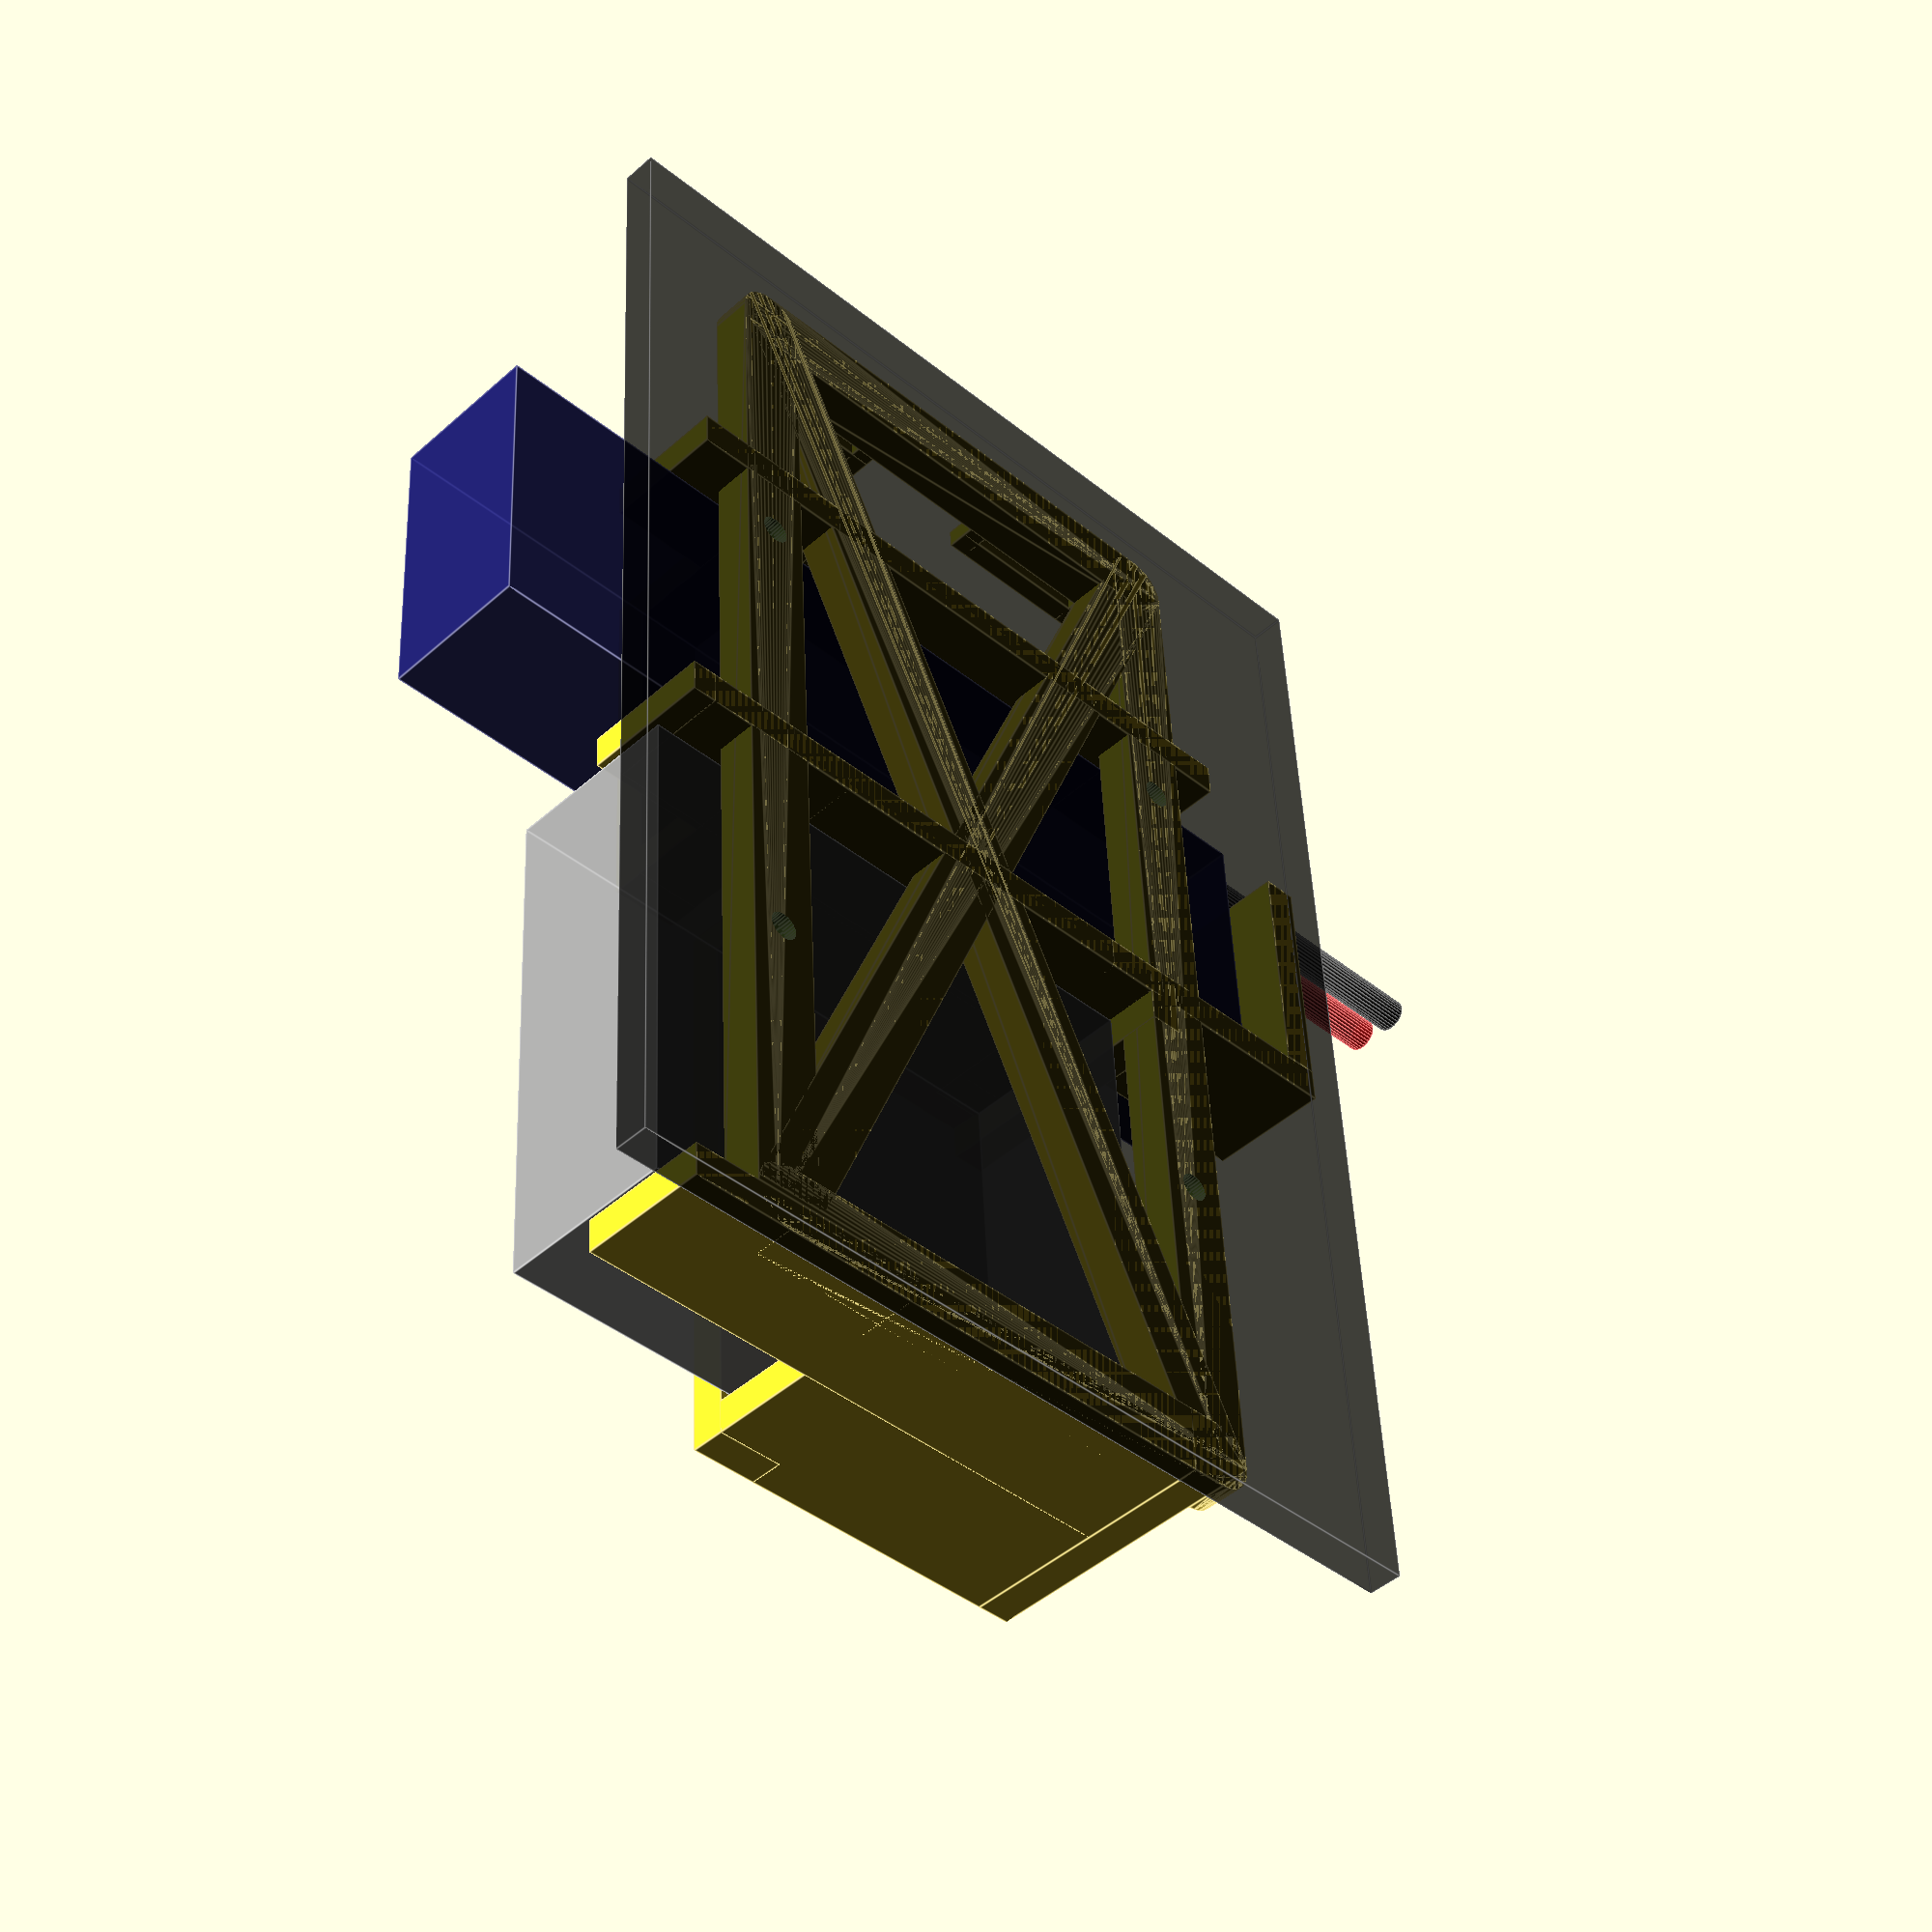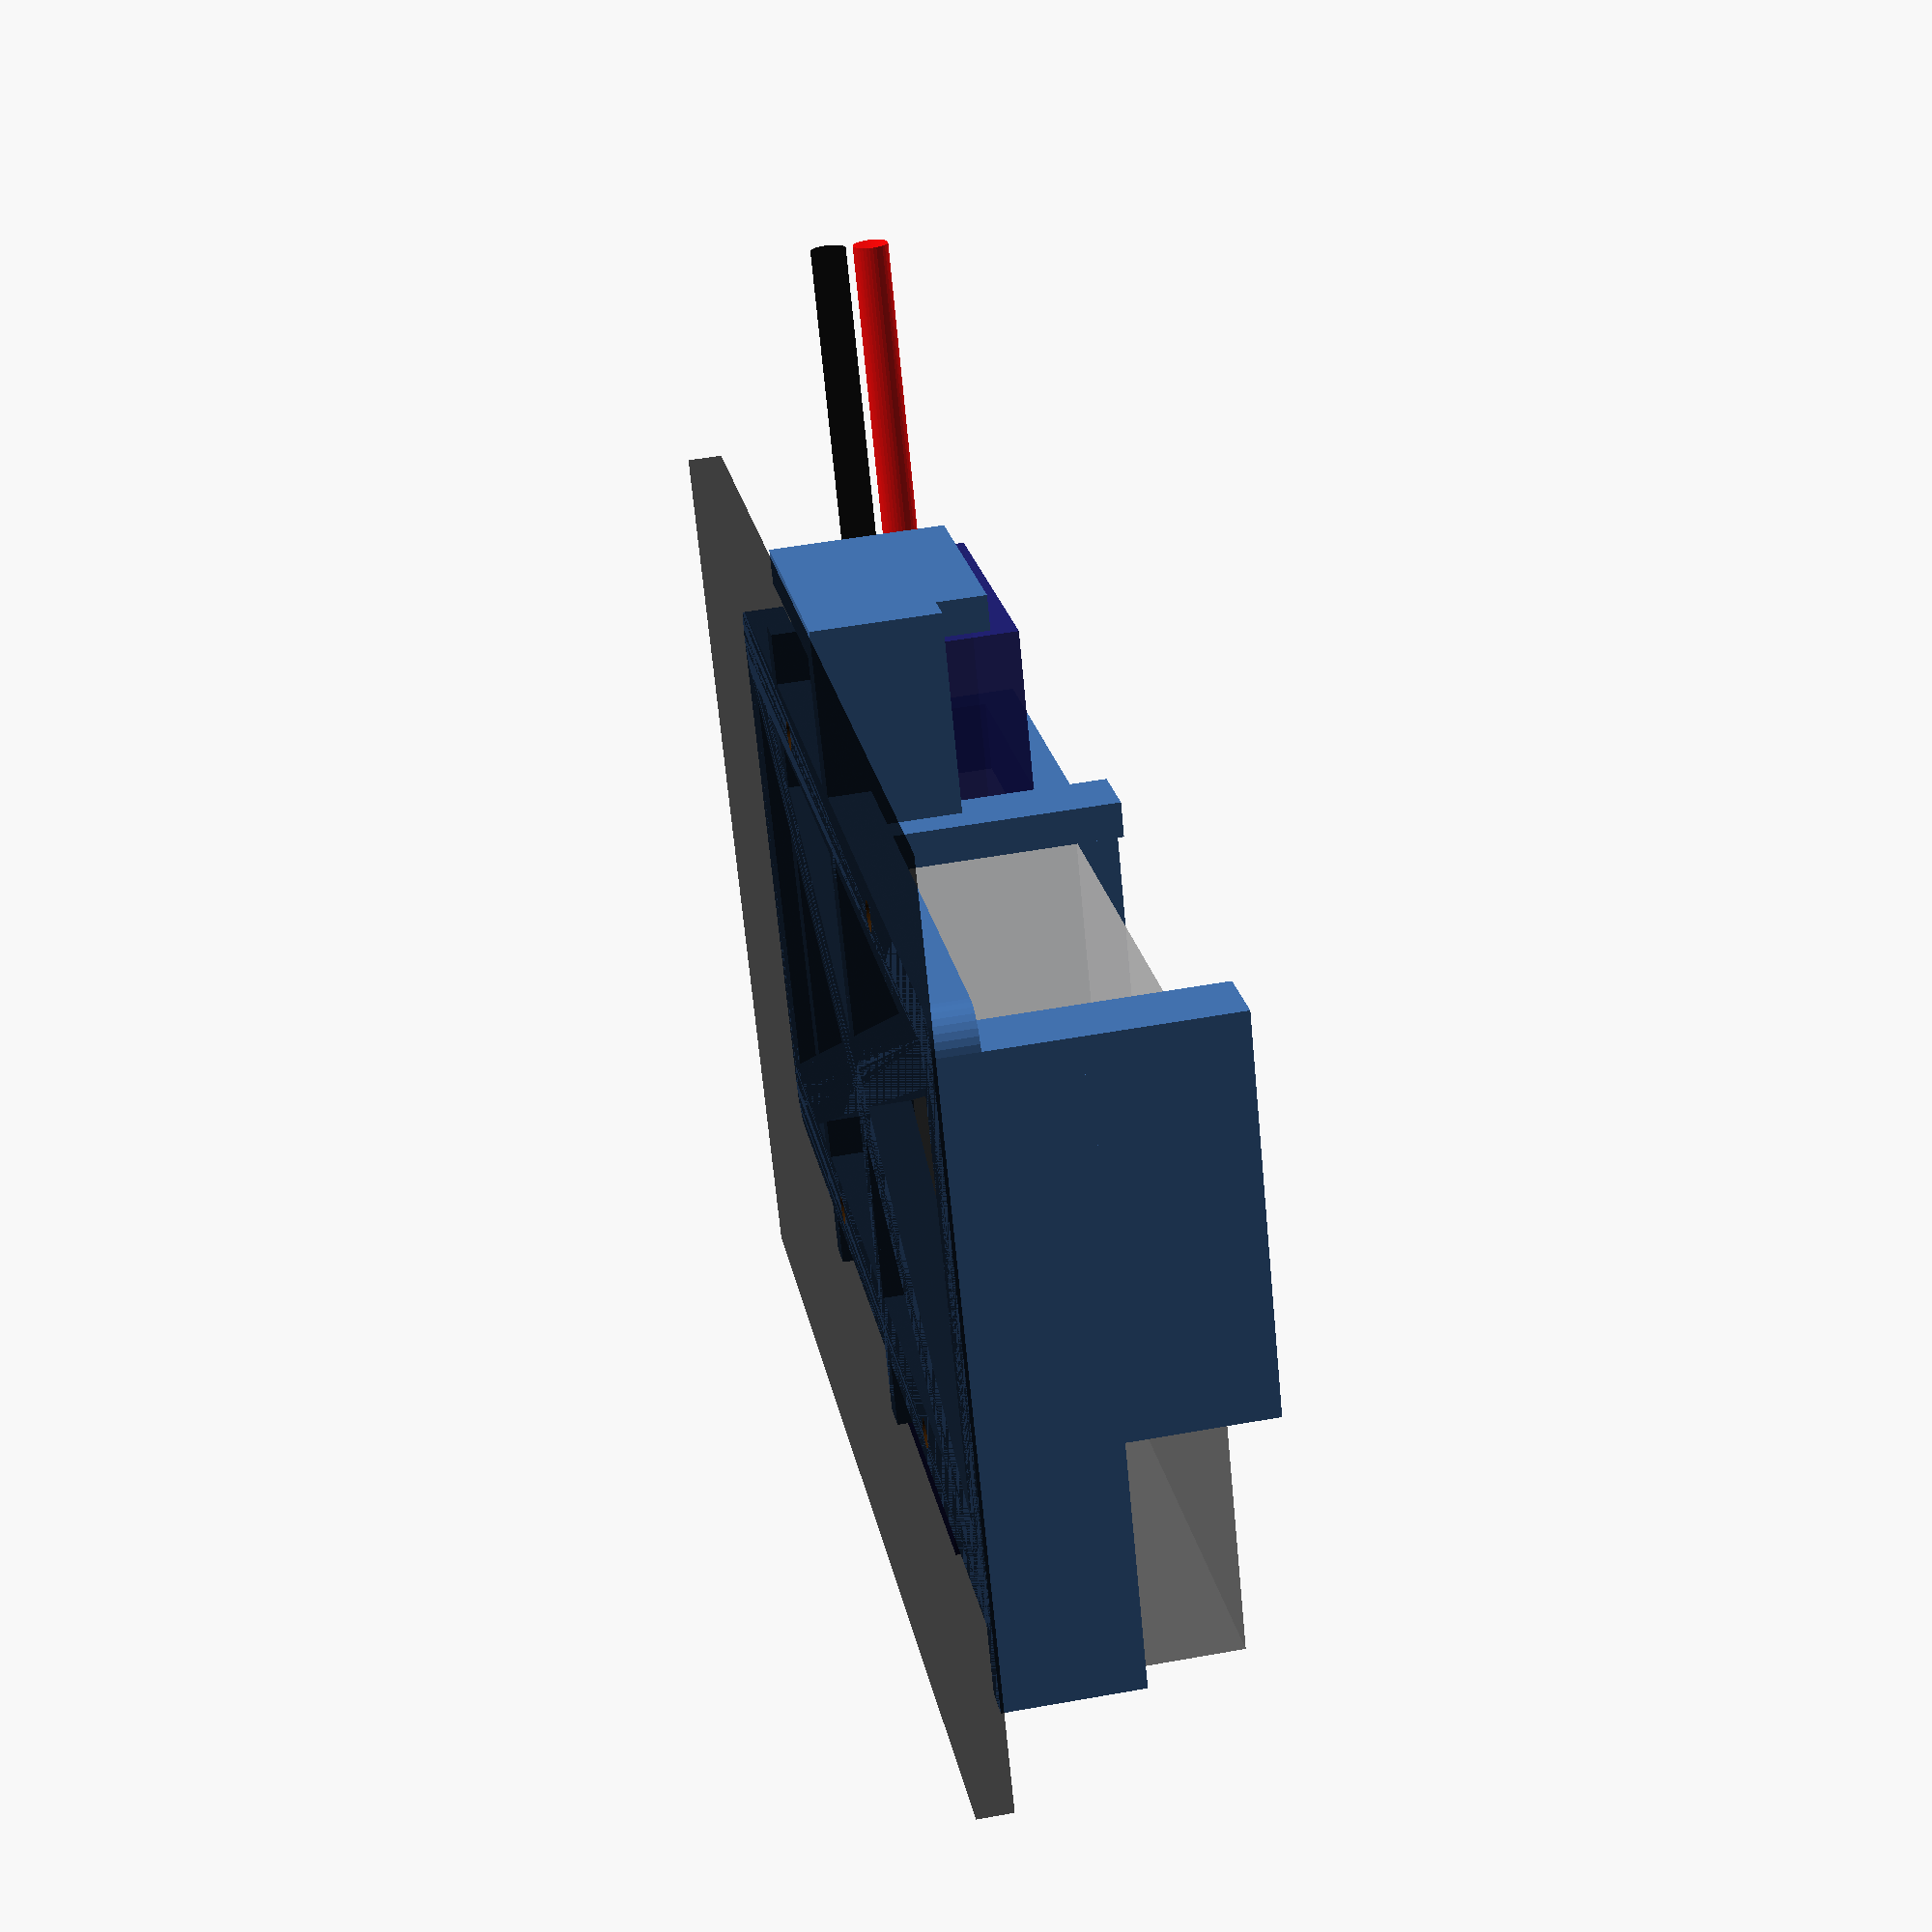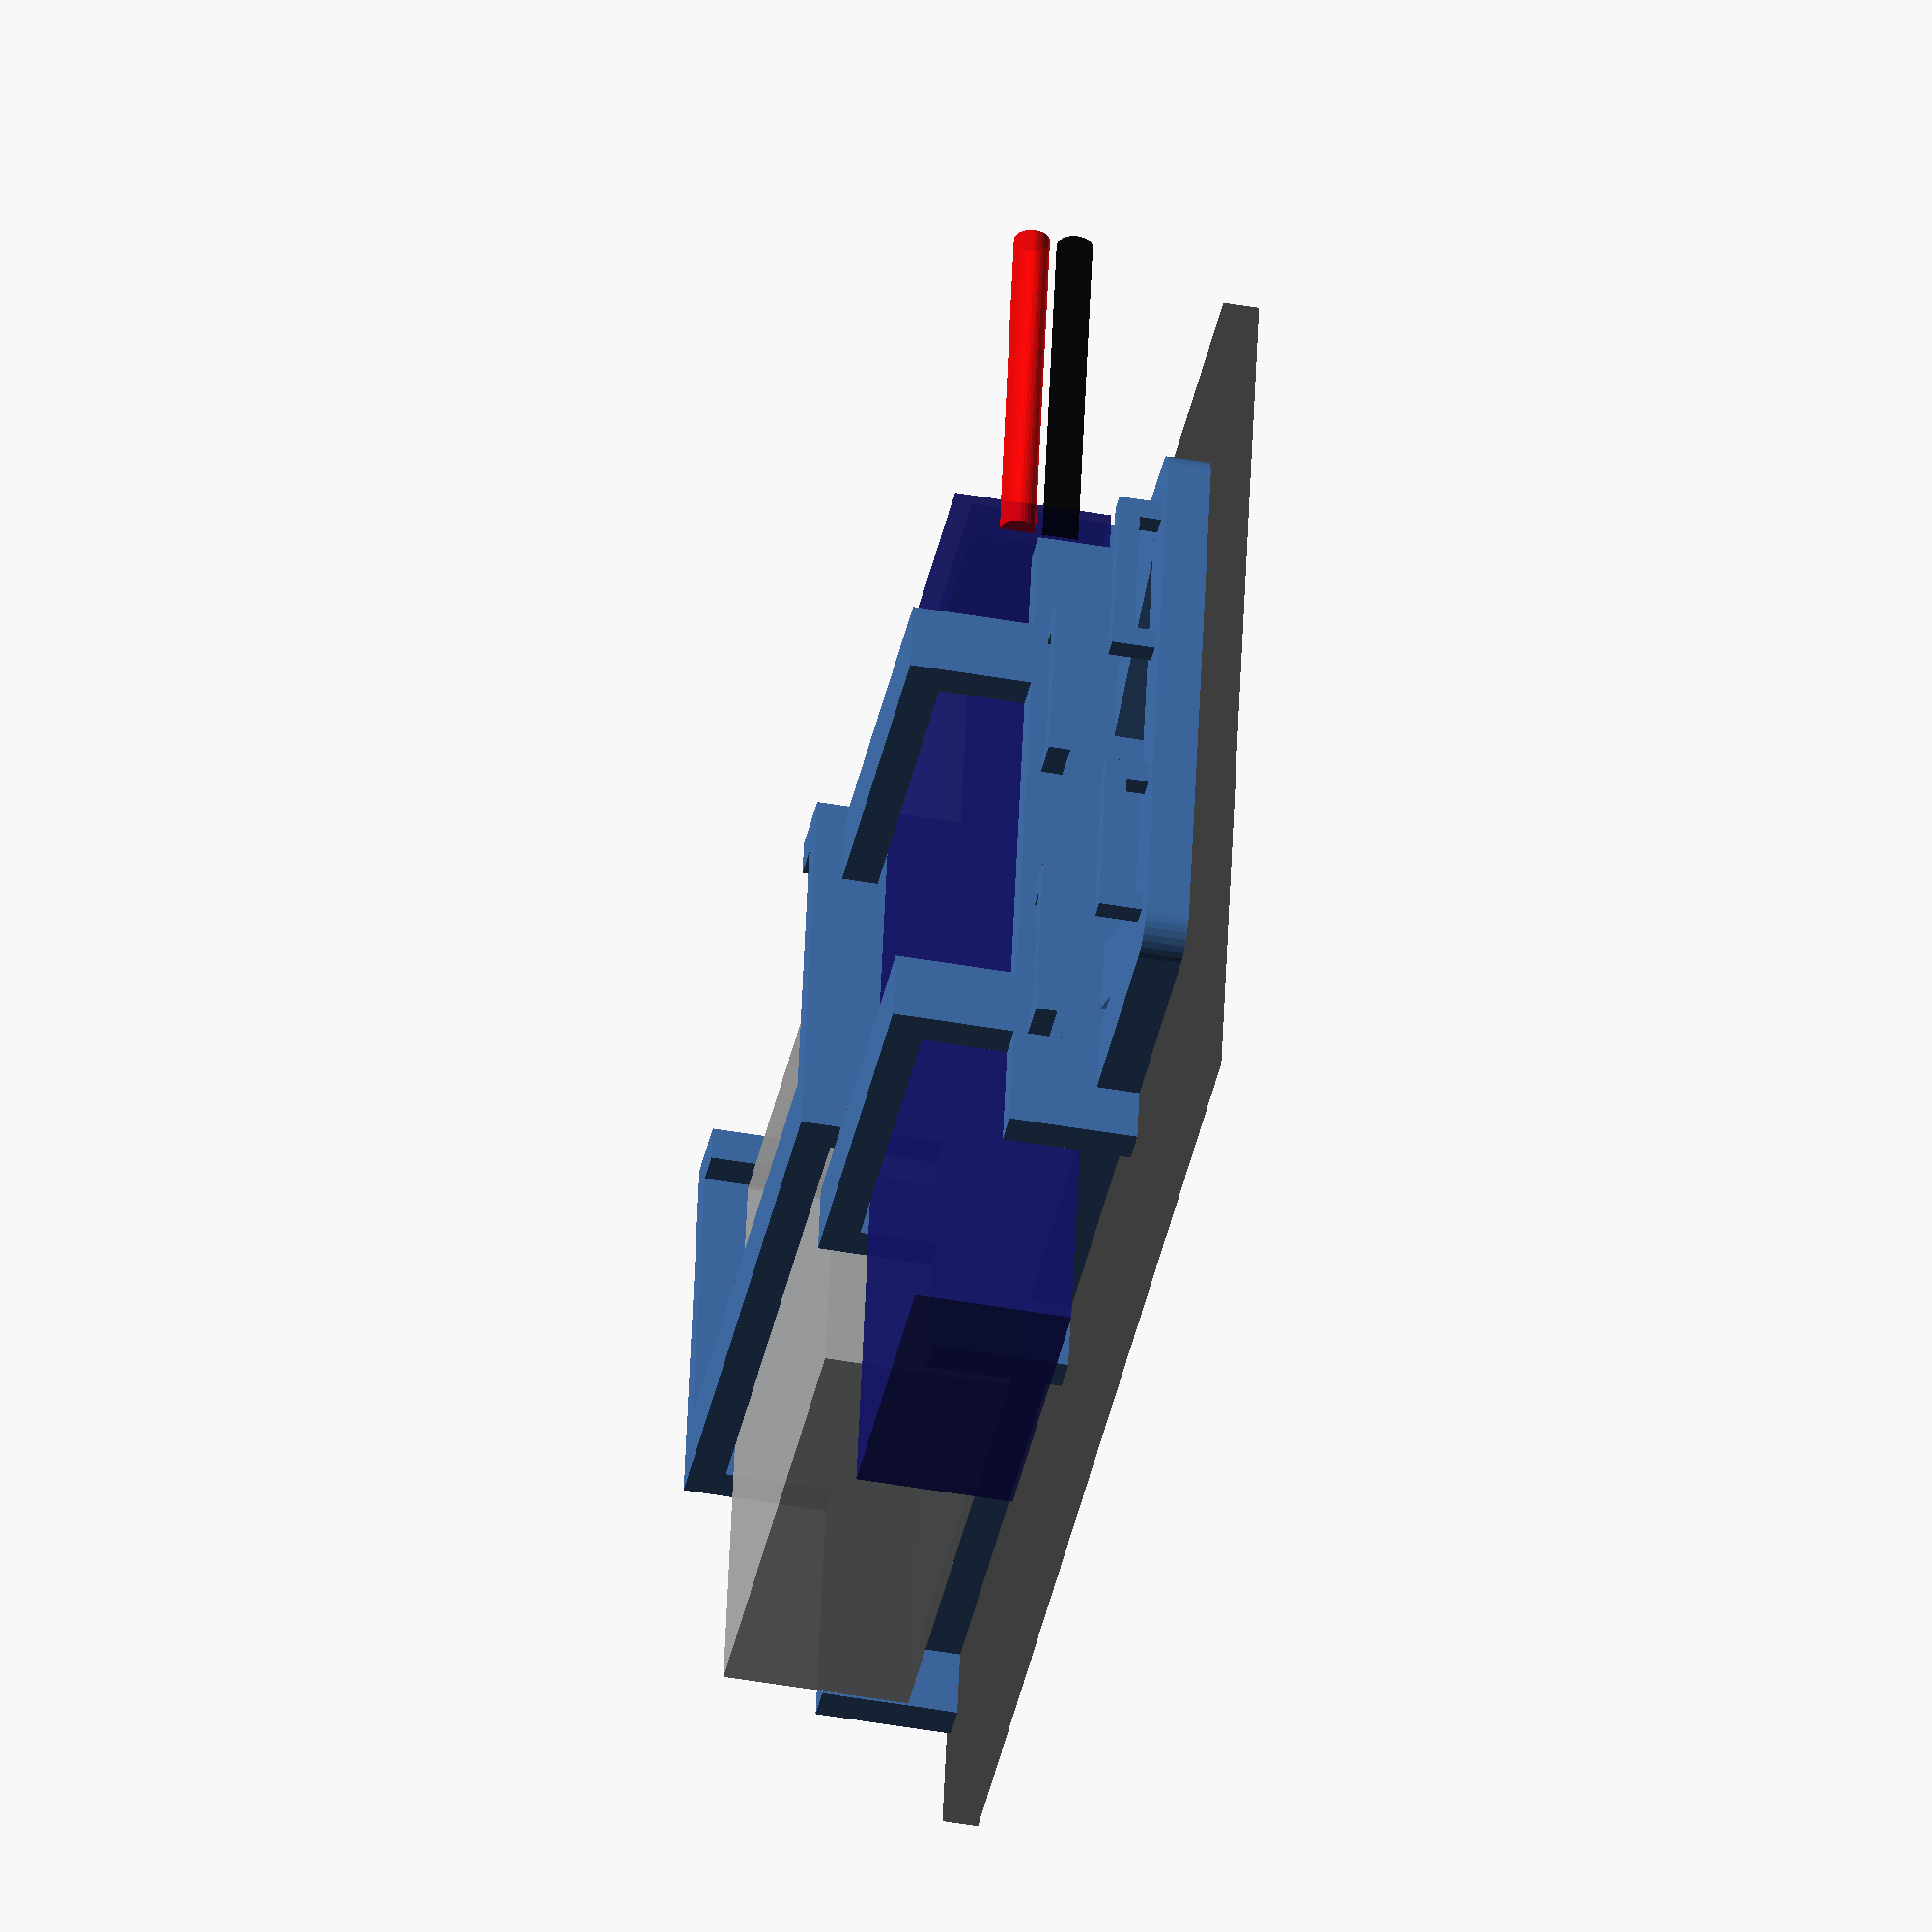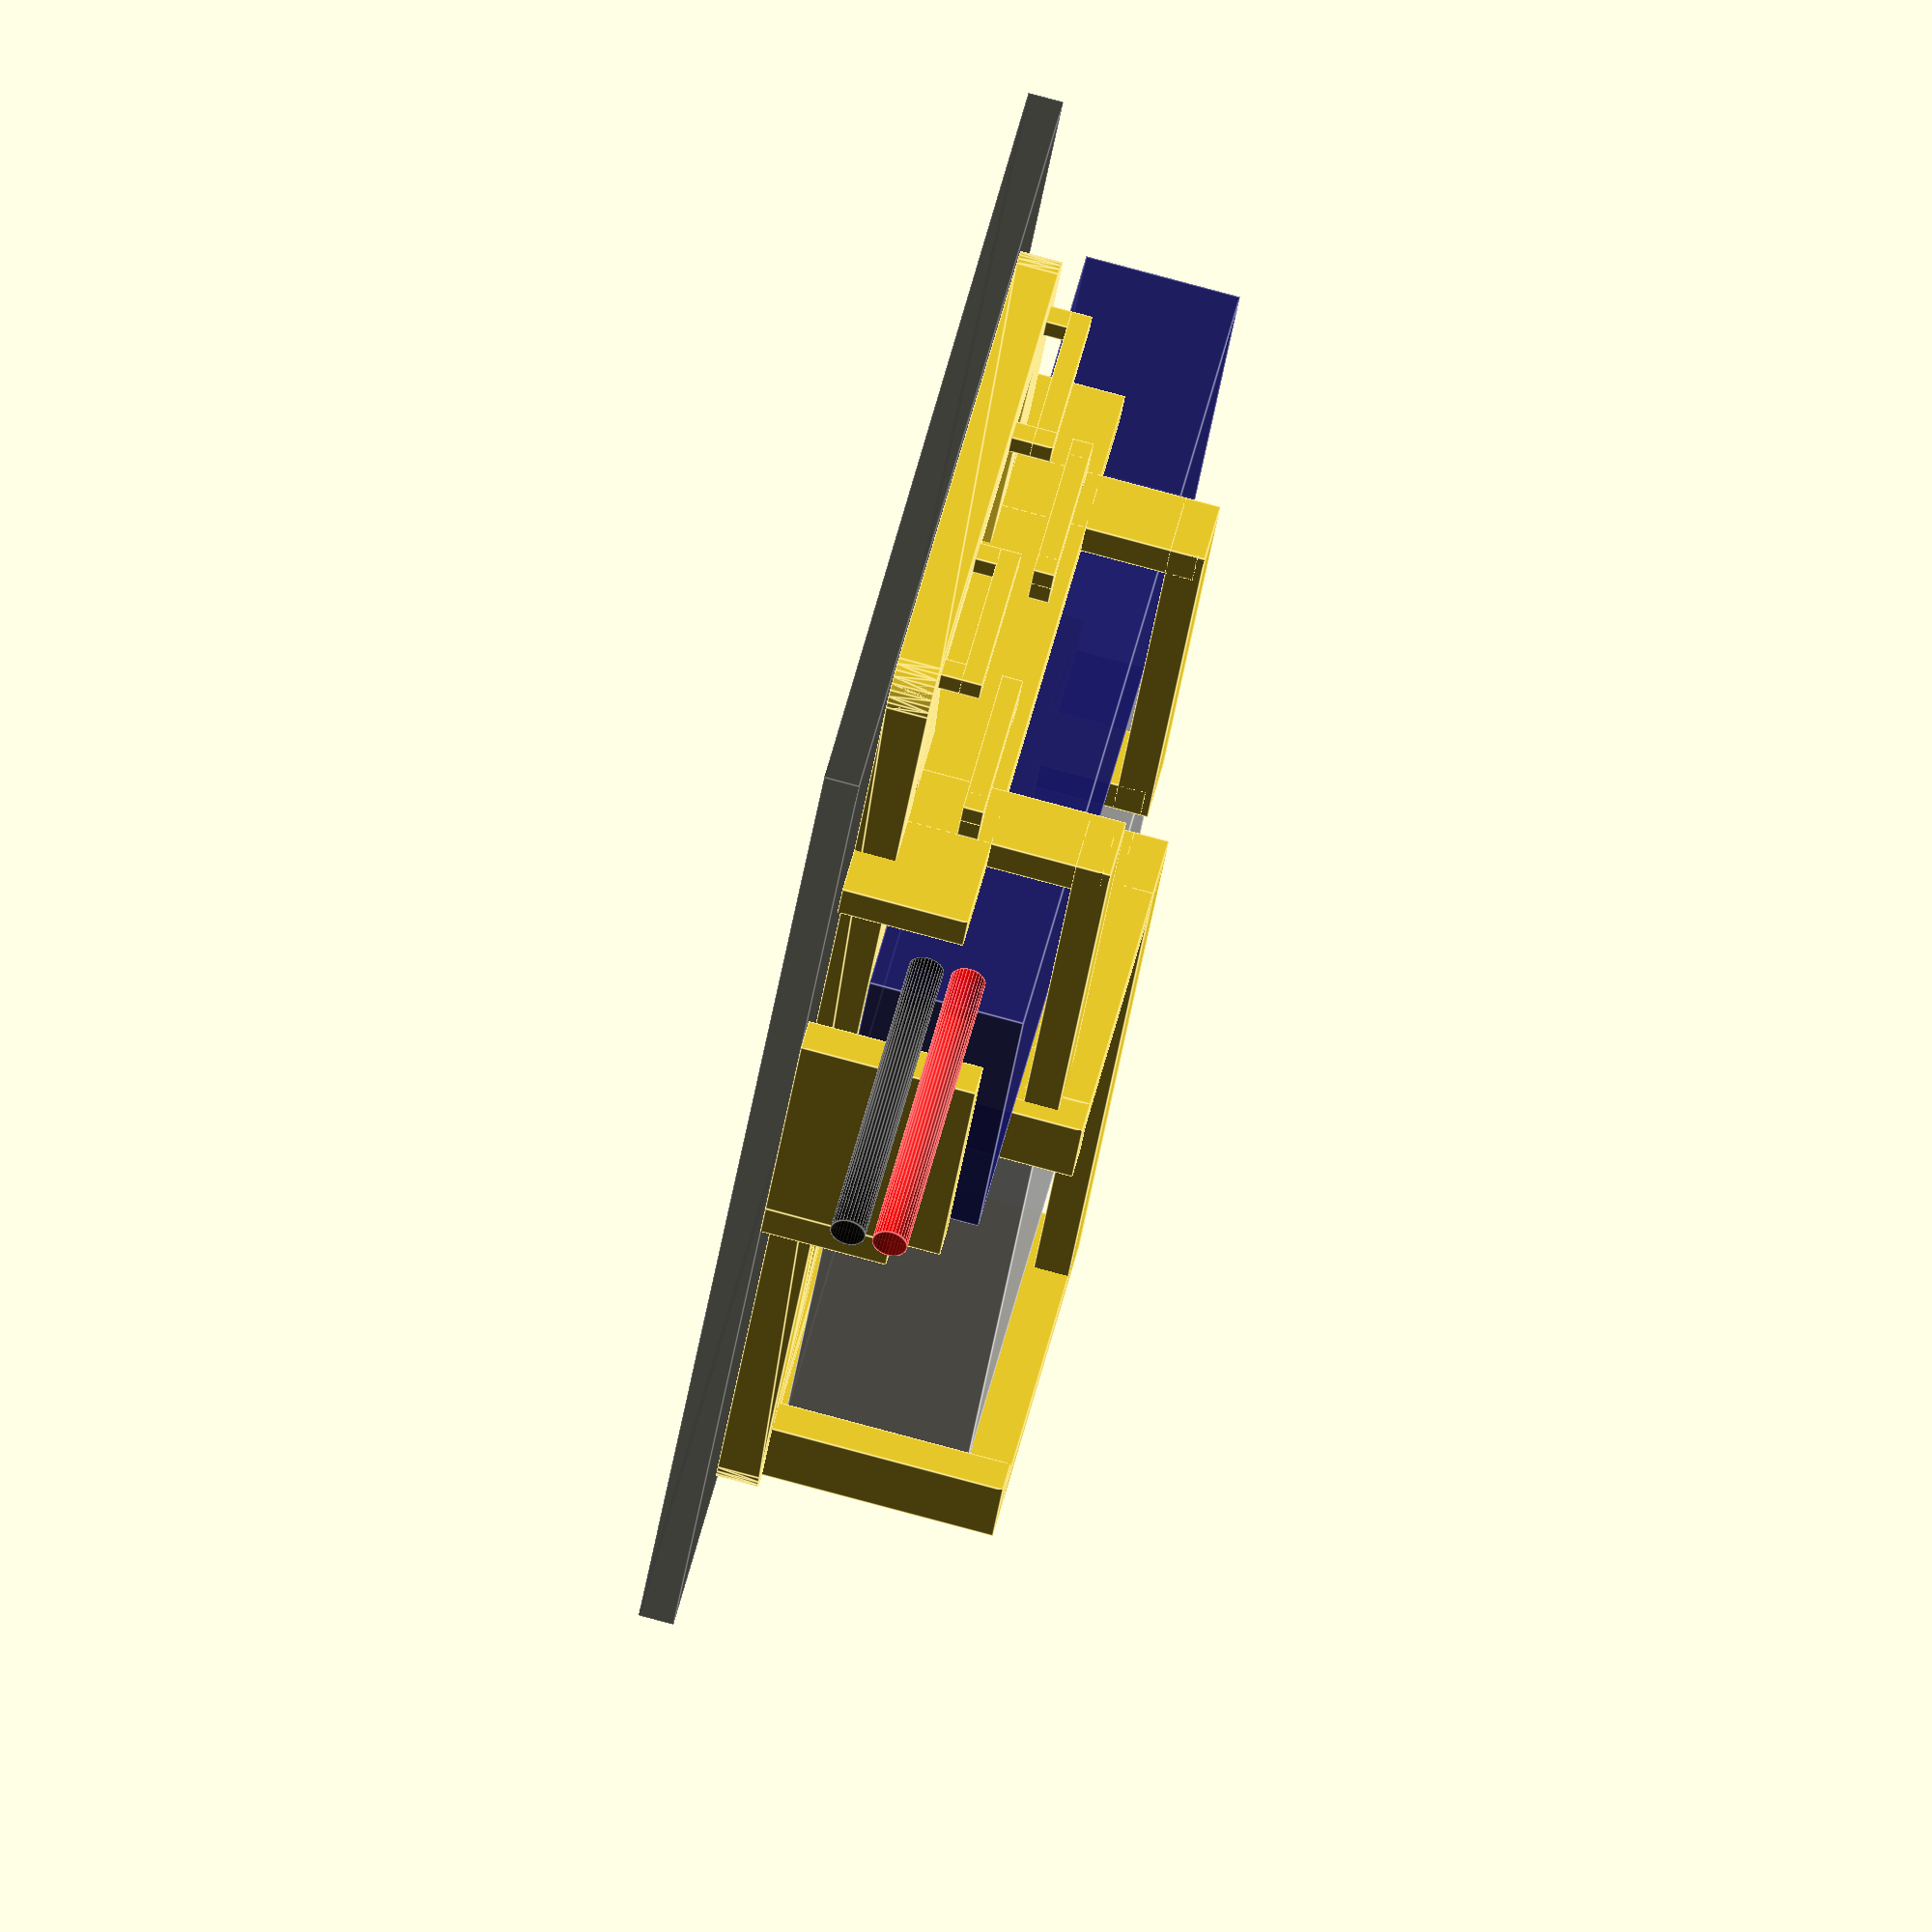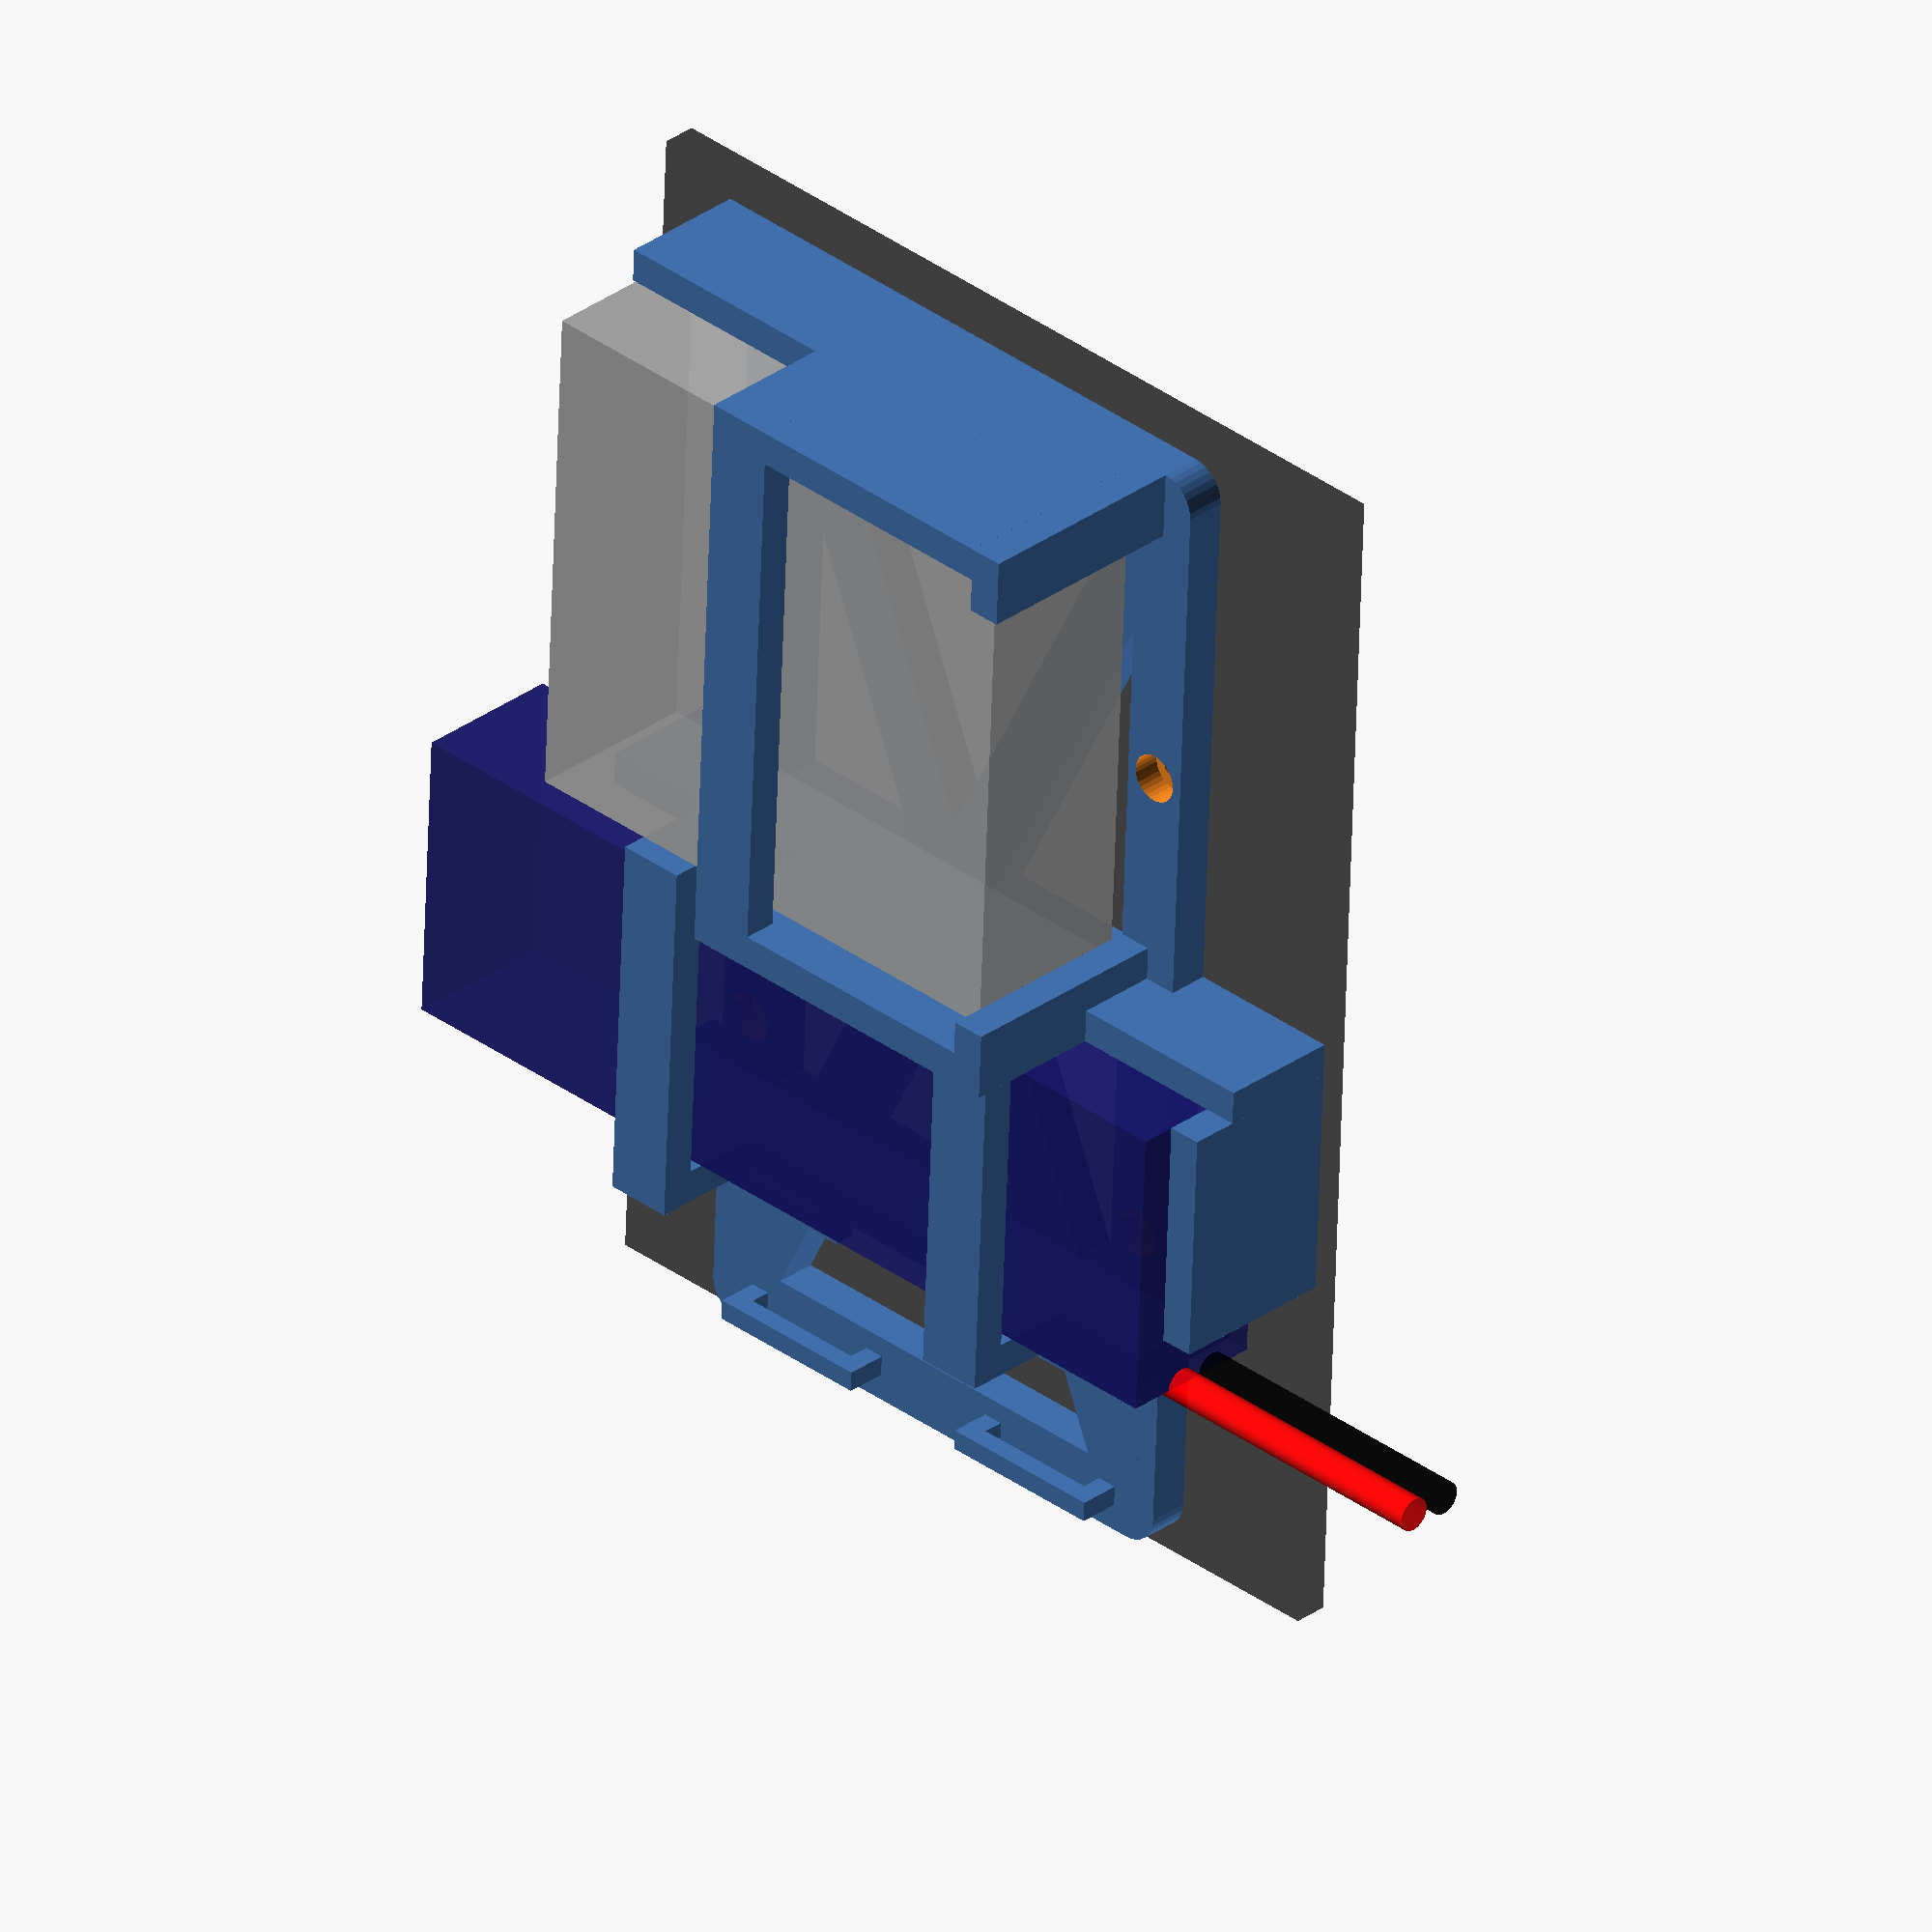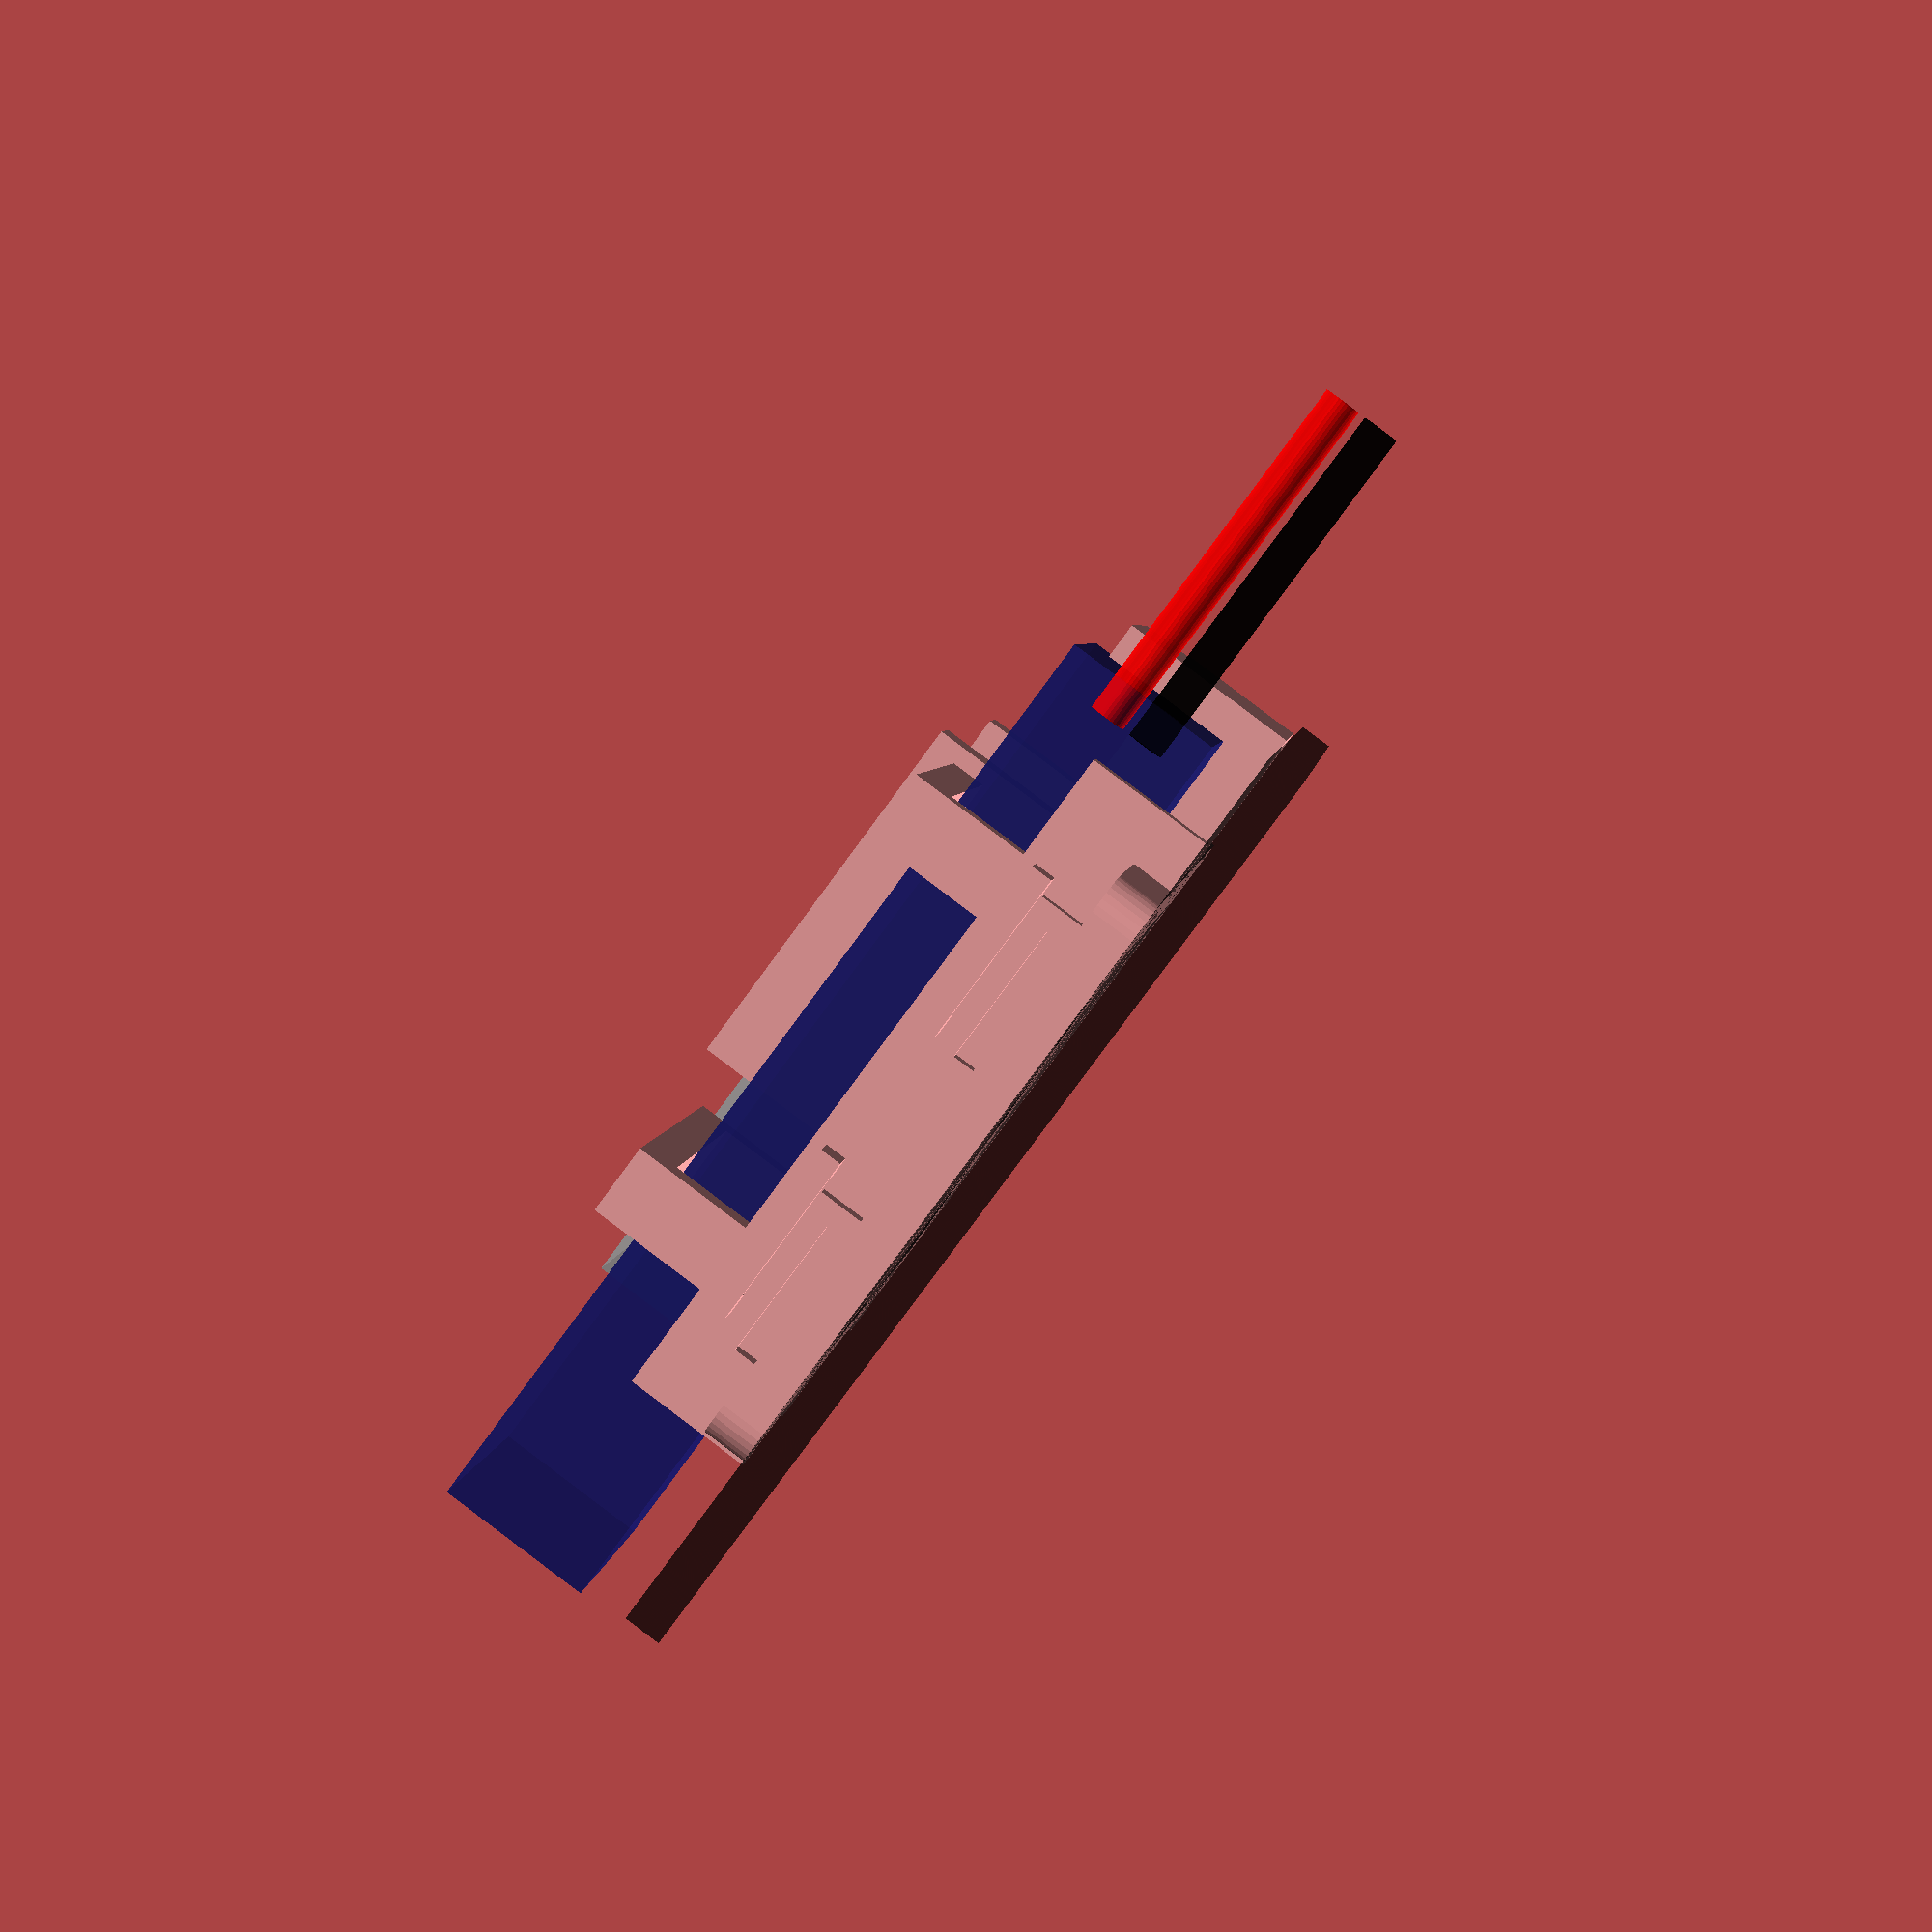
<openscad>
vesa_distance = 75;
vesa_distance_half = vesa_distance / 2;
vesa_z_offset = -1;
screw_hole_d = 4.2;
screw_hole_od = 7.2;
$fn = 32;

module mounting_base_body() {

    vesa_h = 6;
    hull() {
        translate([-165/2, vesa_distance_half, vesa_z_offset]) cylinder(d=10, h=vesa_h);
        translate([165/2, vesa_distance_half, vesa_z_offset]) cylinder(d=10, h=vesa_h);
    }
    hull() {
        translate([-165/2, -vesa_distance_half, vesa_z_offset]) cylinder(d=10, h=vesa_h);
        translate([165/2, -vesa_distance_half, vesa_z_offset]) cylinder(d=10, h=vesa_h);
    }  
    hull() {
        translate([-165/2, -vesa_distance_half, vesa_z_offset]) cylinder(d=10, h=vesa_h);
        translate([165/2, vesa_distance_half, vesa_z_offset]) cylinder(d=10, h=vesa_h);
    }    
    hull() {
        translate([-165/2, vesa_distance_half, vesa_z_offset]) cylinder(d=10, h=vesa_h);
        translate([165/2, -vesa_distance_half, vesa_z_offset]) cylinder(d=10, h=vesa_h);
    }        
    hull() {
        translate([165/2, vesa_distance_half, vesa_z_offset]) cylinder(d=10, h=vesa_h);
        translate([165/2, -vesa_distance_half, vesa_z_offset]) cylinder(d=10, h=vesa_h);
    }    
    hull() {
        translate([-165/2, vesa_distance_half, vesa_z_offset]) cylinder(d=10, h=vesa_h);
        translate([-165/2, -vesa_distance_half, vesa_z_offset]) cylinder(d=10, h=vesa_h);
    }        
}

module mounting_base() {
    difference() {
        mounting_base_body();
        // top right
        translate([vesa_distance_half, vesa_distance_half, -1.1]) cylinder(d=screw_hole_d, h=3.1);
        translate([vesa_distance_half, vesa_distance_half, 0.9]) cylinder(d=screw_hole_od, h=4.2);
        // bottom left
        translate([-vesa_distance_half, -vesa_distance_half, -1.1]) cylinder(d=screw_hole_d, h=3.1);
        translate([-vesa_distance_half, -vesa_distance_half, 0.9]) cylinder(d=screw_hole_od, h=4.2);
        // bottom right
        translate([vesa_distance_half, -vesa_distance_half, -1.1]) cylinder(d=screw_hole_d, h=3.1);
        translate([vesa_distance_half, -vesa_distance_half, 0.9]) cylinder(d=screw_hole_od, h=4.2);
        // top left
        translate([-vesa_distance_half, vesa_distance_half, -1.1]) cylinder(d=screw_hole_d, h=3.1);    
        translate([-vesa_distance_half, vesa_distance_half, 0.9]) cylinder(d=screw_hole_od, h=4.2);    
    }
}

module receiver_mount() {
    // left brace
    translate([-0.5, -vesa_distance_half + 5, vesa_z_offset]) cube([5, vesa_distance + 10, 18 - vesa_z_offset]);
    translate([-0.5, -vesa_distance_half + 5, vesa_z_offset]) cube([5, 50, 38 - vesa_z_offset]);
    translate([-0.5, -vesa_distance_half, vesa_z_offset]) cube([10, 5, 38 - vesa_z_offset]);
    
    // right brace
    translate([77.5, -vesa_distance_half, vesa_z_offset]) cube([10, 5, 38 - vesa_z_offset]);
    translate([82.5, -vesa_distance_half + 5, vesa_z_offset]) cube([5, 50, 38 - vesa_z_offset]);
    translate([82.5, -vesa_distance_half + 5, vesa_z_offset]) cube([5, vesa_distance + 10, 18 - vesa_z_offset]);
    
    // top bar
    translate([-0.5, 7.5, 32 - vesa_z_offset]) cube([88, 10, 5]);
}

module battery_mount() {
    translate([-0.5, -66, vesa_z_offset]) cube([5, 115, 18]);
    translate([-35.5, -66, vesa_z_offset]) cube([35, 5, 25]);
    translate([-51.5, -50, vesa_z_offset]) cube([5, 100, 18]);
    
    translate([-0.5, -35, vesa_z_offset]) cube([5, 10, 34]);
    translate([-51.5, -35, vesa_z_offset]) cube([5, 10, 34]);
    translate([-51.5, -35, 28 - vesa_z_offset]) cube([56, 10, 5]);
    
    translate([-0.5, 25, vesa_z_offset]) cube([5, 10, 34]);
    translate([-51.5, 25, vesa_z_offset]) cube([5, 10, 34]);
    translate([-51.5, 25, 28 - vesa_z_offset]) cube([56, 10, 5]);
}

module velcro_hook() {
    cube([3, 3, 6]);
    translate([22, 0, 0]) cube([3, 3, 6]);
    translate([0, 0, 3]) cube([25, 3, 3]);
}

module receiver() {
    color("DarkGray", 0.8) cube([76, 84, 26]);
}

module battery() {
    color("MidnightBlue", 0.8) cube([44, 138, 22]);
    translate([0, 5, 13]) rotate([90, 0, 0]) color("Red", 0.8) cylinder(d=5, h=50);
    translate([0, 5, 7]) rotate([90, 0, 0]) color("Black", 0.8) cylinder(d=5, h=50);
}

module screen() {
    color("Black", 0.5) cube([182, 130, 5]);
}

union() {
    mounting_base();
    receiver_mount();
    battery_mount();
    translate([-80.5, 10, 5]) rotate([0, 0, 90]) velcro_hook();
    translate([-80.5, -35, 5]) rotate([0, 0, 90]) velcro_hook();
    translate([-51.5, 10, 15]) rotate([-90, 0, 90]) velcro_hook();
    translate([-51.5, -35, 15]) rotate([-90, 0, 90]) velcro_hook();
    
    %translate([6, -vesa_distance_half +6 , 6]) receiver();
    %translate([-45.5, -60, 6]) battery();
    %translate([-182/2, -130/2, -6]) screen();
} 

</openscad>
<views>
elev=225.8 azim=273.3 roll=44.5 proj=p view=edges
elev=129.7 azim=28.9 roll=281.2 proj=p view=wireframe
elev=48.5 azim=192.2 roll=79.1 proj=o view=solid
elev=97.9 azim=303.0 roll=255.0 proj=o view=edges
elev=328.7 azim=272.5 roll=44.3 proj=o view=wireframe
elev=273.0 azim=98.7 roll=126.9 proj=p view=wireframe
</views>
